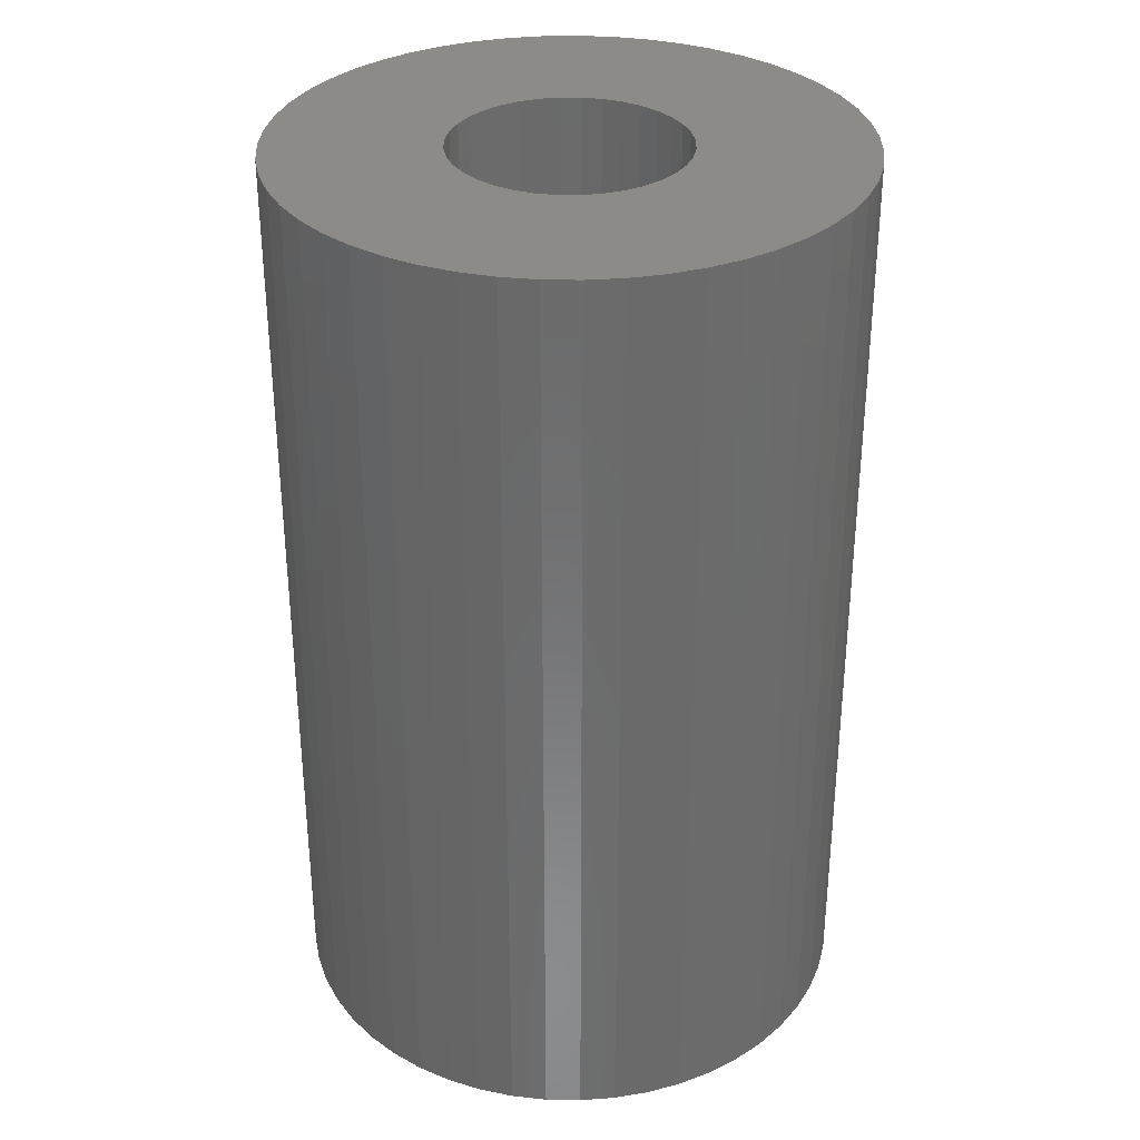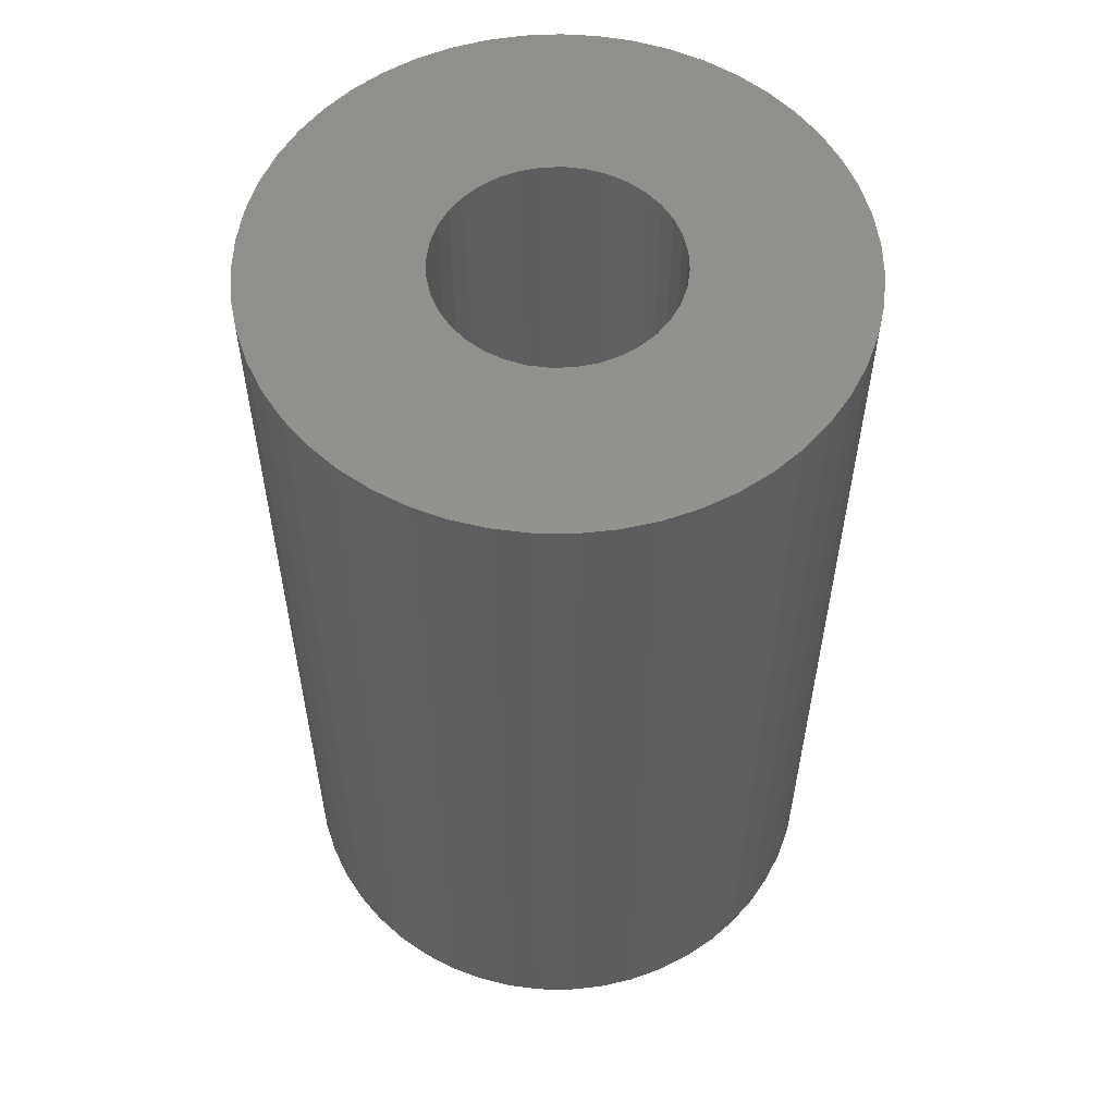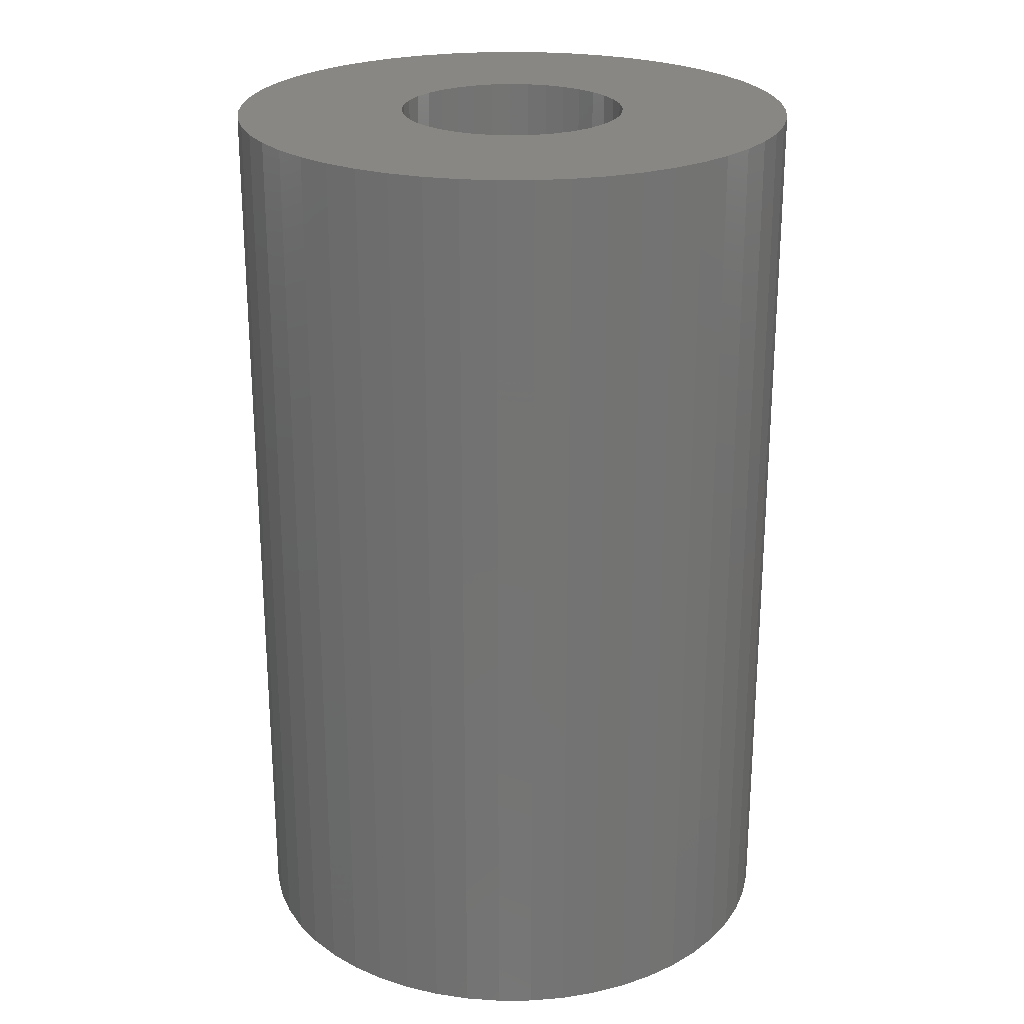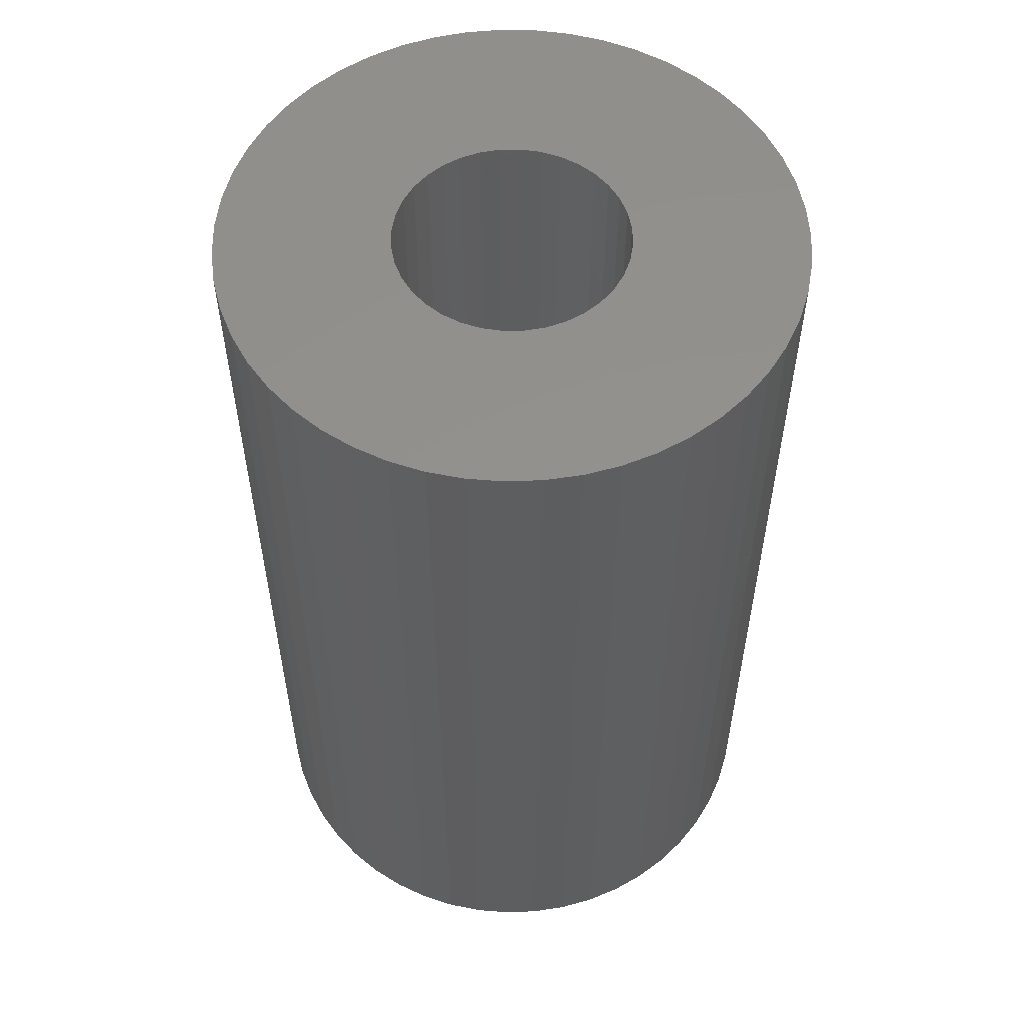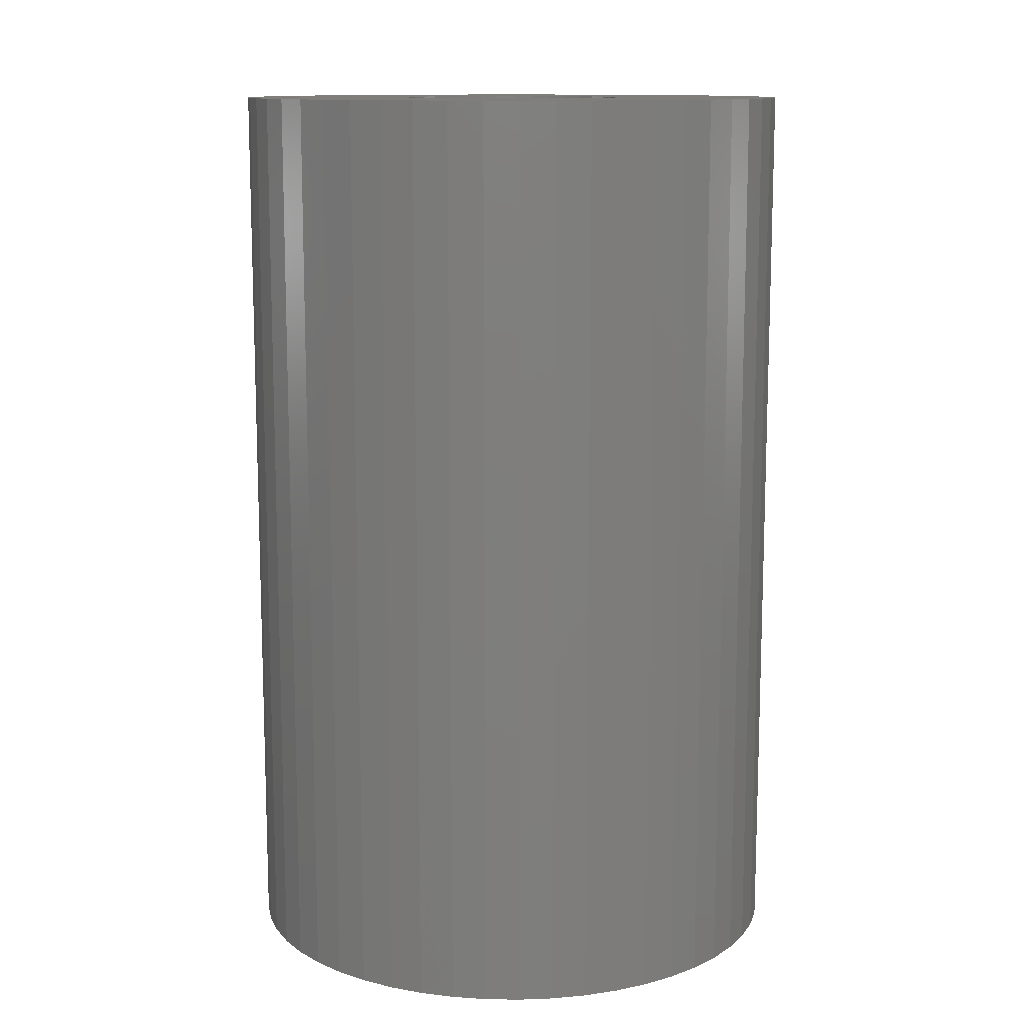
<metadata>
{"format":"stl","ext":"stl","renderer":"f3d","projection":"perspective","resolution":1024,"background":"white","views":[{"elev":32.7,"azim":-74.5,"up":"+Z"},{"elev":56.3,"azim":-167.1,"up":"+Z"},{"elev":24.1,"azim":-161.2,"up":"+Z"},{"elev":55.5,"azim":84.3,"up":"+Z"},{"elev":11.9,"azim":81.4,"up":"+Z"}]}
</metadata>
<code>
# stl→obj: 261 verts, 348 faces
v 7.375 5.25 0
v 7.375 5.25 17
v 7.343 5.619 3.954e-18
v 7.343 5.619 17
v 7.247 5.977 1.569e-17
v 7.247 5.977 17
v 7.09 6.312 3.487e-17
v 7.09 6.312 17
v 6.878 6.616 6.088e-17
v 6.878 6.616 17
v 6.616 6.878 9.296e-17
v 6.616 6.878 17
v 6.312 7.09 1.301e-16
v 6.312 7.09 17
v 5.977 7.247 1.712e-16
v 5.977 7.247 17
v 5.619 7.343 2.15e-16
v 5.619 7.343 17
v 5.25 7.375 2.602e-16
v 5.25 7.375 17
v 4.881 7.343 3.054e-16
v 4.881 7.343 17
v 4.523 7.247 3.492e-16
v 4.523 7.247 17
v 4.188 7.09 3.904e-16
v 4.188 7.09 17
v 3.884 6.878 4.275e-16
v 3.884 6.878 17
v 3.622 6.616 4.596e-16
v 3.622 6.616 17
v 3.41 6.312 4.856e-16
v 3.41 6.312 17
v 3.253 5.977 5.048e-16
v 3.253 5.977 17
v 3.157 5.619 5.165e-16
v 3.157 5.619 17
v 3.125 5.25 5.205e-16
v 3.125 5.25 17
v 3.157 4.881 5.165e-16
v 3.157 4.881 17
v 3.253 4.523 5.048e-16
v 3.253 4.523 17
v 3.41 4.188 4.856e-16
v 3.41 4.188 17
v 3.622 3.884 4.596e-16
v 3.622 3.884 17
v 3.884 3.622 4.275e-16
v 3.884 3.622 17
v 4.188 3.41 3.904e-16
v 4.188 3.41 17
v 4.523 3.253 3.492e-16
v 4.523 3.253 17
v 4.881 3.157 3.054e-16
v 4.881 3.157 17
v 5.25 3.125 2.602e-16
v 5.25 3.125 17
v 5.619 3.157 2.15e-16
v 5.619 3.157 17
v 5.977 3.253 1.712e-16
v 5.977 3.253 17
v 6.312 3.41 1.301e-16
v 6.312 3.41 17
v 6.616 3.622 9.296e-17
v 6.616 3.622 17
v 6.878 3.884 6.088e-17
v 6.878 3.884 17
v 7.09 4.188 3.487e-17
v 7.09 4.188 17
v 7.247 4.523 1.569e-17
v 7.247 4.523 17
v 7.343 4.881 3.954e-18
v 7.343 4.881 17
v 10.5 5.25 17
v 10.46 5.895 4.873e-18
v 10.46 5.895 17
v 10.34 6.531 1.942e-17
v 10.34 6.531 17
v 10.15 7.147 4.342e-17
v 10.15 7.147 17
v 9.875 7.734 7.65e-17
v 9.875 7.734 17
v 9.535 8.283 1.182e-16
v 9.535 8.283 17
v 9.13 8.787 1.678e-16
v 9.13 8.787 17
v 8.666 9.237 2.246e-16
v 8.666 9.237 17
v 8.15 9.626 2.878e-16
v 8.15 9.626 17
v 7.59 9.95 3.564e-16
v 7.59 9.95 17
v 6.995 10.2 4.293e-16
v 6.995 10.2 17
v 6.373 10.38 5.054e-16
v 6.373 10.38 17
v 5.734 10.48 5.836e-16
v 5.734 10.48 17
v 5.088 10.5 6.627e-16
v 5.088 10.5 17
v 4.445 10.44 7.416e-16
v 4.445 10.44 17
v 3.813 10.3 8.189e-16
v 3.813 10.3 17
v 3.204 10.08 8.935e-16
v 3.204 10.08 17
v 2.625 9.797 9.644e-16
v 2.625 9.797 17
v 2.086 9.44 1.03e-15
v 2.086 9.44 17
v 1.595 9.019 1.091e-15
v 1.595 9.019 17
v 1.16 8.541 1.144e-15
v 1.16 8.541 17
v 0.7864 8.014 1.19e-15
v 0.7864 8.014 17
v 0.4806 7.444 1.227e-15
v 0.4806 7.444 17
v 0.2471 6.842 1.256e-15
v 0.2471 6.842 17
v 0.08939 6.215 1.275e-15
v 0.08939 6.215 17
v 0.009957 5.573 1.285e-15
v 0.009957 5.573 17
v 0.009957 4.927 1.285e-15
v 0.009957 4.927 17
v 0.08939 4.285 1.275e-15
v 0.08939 4.285 17
v 0.2471 3.658 1.256e-15
v 0.2471 3.658 17
v 0.4806 3.056 1.227e-15
v 0.4806 3.056 17
v 0.7864 2.486 1.19e-15
v 0.7864 2.486 17
v 1.16 1.959 1.144e-15
v 1.16 1.959 17
v 1.595 1.481 1.091e-15
v 1.595 1.481 17
v 2.086 1.06 1.03e-15
v 2.086 1.06 17
v 2.625 0.7034 9.644e-16
v 2.625 0.7034 17
v 3.204 0.4152 8.935e-16
v 3.204 0.4152 17
v 3.813 0.2004 8.189e-16
v 3.813 0.2004 17
v 4.445 0.06213 7.416e-16
v 4.445 0.06213 17
v 5.088 0.00249 6.627e-16
v 5.088 0.00249 17
v 5.734 0.0224 5.836e-16
v 5.734 0.0224 17
v 6.373 0.1215 5.054e-16
v 6.373 0.1215 17
v 6.995 0.2984 4.293e-16
v 6.995 0.2984 17
v 7.59 0.5504 3.564e-16
v 7.59 0.5504 17
v 8.15 0.8736 2.878e-16
v 8.15 0.8736 17
v 8.666 1.263 2.246e-16
v 8.666 1.263 17
v 9.13 1.713 1.678e-16
v 9.13 1.713 17
v 9.535 2.217 1.182e-16
v 9.535 2.217 17
v 9.875 2.766 7.65e-17
v 9.875 2.766 17
v 10.15 3.353 4.342e-17
v 10.15 3.353 17
v 10.34 3.969 1.942e-17
v 10.34 3.969 17
v 10.46 4.605 4.873e-18
v 10.46 4.605 17
v 10.5 5.25 9.63e-32
v 3.157 4.881 7.079e-16
v 0.009957 4.927 1.093e-15
v 3.125 5.25 7.118e-16
v 0.009957 5.573 1.093e-15
v 3.157 5.619 7.079e-16
v 0.08939 6.215 1.084e-15
v 3.253 5.977 6.961e-16
v 3.41 4.188 6.77e-16
v 0.4806 3.056 1.036e-15
v 3.253 4.523 6.961e-16
v 0.2471 3.658 1.064e-15
v 0.08939 4.285 1.084e-15
v 4.881 3.157 4.968e-16
v 3.813 0.2004 6.275e-16
v 4.523 3.253 5.406e-16
v 3.204 0.4152 7.022e-16
v 4.188 3.41 5.817e-16
v 2.625 0.7034 7.731e-16
v 3.884 3.622 6.189e-16
v 5.619 3.157 4.064e-16
v 5.734 0.0224 3.923e-16
v 5.25 3.125 4.516e-16
v 5.088 0.00249 4.714e-16
v 4.445 0.06213 5.502e-16
v 2.086 1.06 8.39e-16
v 1.595 1.481 8.992e-16
v 3.622 3.884 6.509e-16
v 1.16 1.959 9.525e-16
v 0.7864 2.486 9.982e-16
v 6.616 3.622 2.843e-16
v 8.15 0.8736 9.645e-17
v 6.312 3.41 3.215e-16
v 7.59 0.5504 1.65e-16
v 5.977 3.253 3.626e-16
v 6.995 0.2984 2.379e-16
v 6.373 0.1215 3.14e-16
v 7.247 5.977 2.07e-16
v 10.34 6.531 -1.719e-16
v 7.343 5.619 1.953e-16
v 10.46 5.895 -1.865e-16
v 7.375 5.25 1.914e-16
v 10.5 5.25 -1.914e-16
v 7.343 4.881 1.953e-16
v 7.09 4.188 2.262e-16
v 9.535 2.217 -7.318e-17
v 6.878 3.884 2.522e-16
v 9.13 1.713 -2.355e-17
v 8.666 1.263 3.328e-17
v 6.878 6.616 2.522e-16
v 9.535 8.283 -7.318e-17
v 7.09 6.312 2.262e-16
v 9.875 7.734 -1.148e-16
v 10.15 7.147 -1.479e-16
v 10.46 4.605 -1.865e-16
v 10.34 3.969 -1.719e-16
v 7.247 4.523 2.07e-16
v 10.15 3.353 -1.479e-16
v 9.875 2.766 -1.148e-16
v 5.25 7.375 4.516e-16
v 5.734 10.48 3.923e-16
v 5.619 7.343 4.064e-16
v 6.373 10.38 3.14e-16
v 5.977 7.247 3.626e-16
v 4.523 7.247 5.406e-16
v 3.813 10.3 6.275e-16
v 4.881 7.343 4.968e-16
v 4.445 10.44 5.502e-16
v 5.088 10.5 4.714e-16
v 3.622 6.616 6.509e-16
v 1.595 9.019 8.992e-16
v 3.884 6.878 6.189e-16
v 2.086 9.44 8.39e-16
v 4.188 7.09 5.817e-16
v 2.625 9.797 7.731e-16
v 3.204 10.08 7.022e-16
v 0.2471 6.842 1.064e-15
v 0.4806 7.444 1.036e-15
v 3.41 6.312 6.77e-16
v 0.7864 8.014 9.982e-16
v 1.16 8.541 9.525e-16
v 6.995 10.2 2.379e-16
v 7.59 9.95 1.65e-16
v 6.312 7.09 3.215e-16
v 8.15 9.626 9.645e-17
v 6.616 6.878 2.843e-16
v 8.666 9.237 3.328e-17
v 9.13 8.787 -2.355e-17
f 1 2 3
f 3 2 4
f 3 4 5
f 5 4 6
f 5 6 7
f 7 6 8
f 7 8 9
f 9 8 10
f 9 10 11
f 11 10 12
f 11 12 13
f 13 12 14
f 13 14 15
f 15 14 16
f 15 16 17
f 17 16 18
f 17 18 19
f 19 18 20
f 19 20 21
f 21 20 22
f 21 22 23
f 23 22 24
f 23 24 25
f 25 24 26
f 25 26 27
f 27 26 28
f 27 28 29
f 29 28 30
f 29 30 31
f 31 30 32
f 31 32 33
f 33 32 34
f 33 34 35
f 35 34 36
f 35 36 37
f 37 36 38
f 37 38 39
f 39 38 40
f 39 40 41
f 41 40 42
f 41 42 43
f 43 42 44
f 43 44 45
f 45 44 46
f 45 46 47
f 47 46 48
f 47 48 49
f 49 48 50
f 49 50 51
f 51 50 52
f 51 52 53
f 53 52 54
f 53 54 55
f 55 54 56
f 55 56 57
f 57 56 58
f 57 58 59
f 59 58 60
f 59 60 61
f 61 60 62
f 61 62 63
f 63 62 64
f 63 64 65
f 65 64 66
f 65 66 67
f 67 66 68
f 67 68 69
f 69 68 70
f 69 70 71
f 71 70 72
f 71 72 1
f 1 72 2
f 73 74 75
f 75 74 76
f 75 76 77
f 77 76 78
f 77 78 79
f 79 78 80
f 79 80 81
f 81 80 82
f 81 82 83
f 83 82 84
f 83 84 85
f 85 84 86
f 85 86 87
f 87 86 88
f 87 88 89
f 89 88 90
f 89 90 91
f 91 90 92
f 91 92 93
f 93 92 94
f 93 94 95
f 95 94 96
f 95 96 97
f 97 96 98
f 97 98 99
f 99 98 100
f 99 100 101
f 101 100 102
f 101 102 103
f 103 102 104
f 103 104 105
f 105 104 106
f 105 106 107
f 107 106 108
f 107 108 109
f 109 108 110
f 109 110 111
f 111 110 112
f 111 112 113
f 113 112 114
f 113 114 115
f 115 114 116
f 115 116 117
f 117 116 118
f 117 118 119
f 119 118 120
f 119 120 121
f 121 120 122
f 121 122 123
f 123 122 124
f 123 124 125
f 125 124 126
f 125 126 127
f 127 126 128
f 127 128 129
f 129 128 130
f 129 130 131
f 131 130 132
f 131 132 133
f 133 132 134
f 133 134 135
f 135 134 136
f 135 136 137
f 137 136 138
f 137 138 139
f 139 138 140
f 139 140 141
f 141 140 142
f 141 142 143
f 143 142 144
f 143 144 145
f 145 144 146
f 145 146 147
f 147 146 148
f 147 148 149
f 149 148 150
f 149 150 151
f 151 150 152
f 151 152 153
f 153 152 154
f 153 154 155
f 155 154 156
f 155 156 157
f 157 156 158
f 157 158 159
f 159 158 160
f 159 160 161
f 161 160 162
f 161 162 163
f 163 162 164
f 163 164 165
f 165 164 166
f 165 166 167
f 167 166 168
f 167 168 169
f 169 168 170
f 169 170 171
f 171 170 172
f 171 172 173
f 173 172 174
f 173 174 73
f 73 174 74
f 175 176 177
f 177 176 178
f 177 178 179
f 179 178 180
f 179 180 181
f 182 183 184
f 184 183 185
f 184 185 175
f 175 185 186
f 175 186 176
f 187 188 189
f 189 188 190
f 189 190 191
f 191 190 192
f 191 192 193
f 194 195 196
f 196 195 197
f 196 197 187
f 187 197 198
f 187 198 188
f 192 199 193
f 193 199 200
f 193 200 201
f 201 200 202
f 201 202 182
f 182 202 203
f 182 203 183
f 204 205 206
f 206 205 207
f 206 207 208
f 208 207 209
f 208 209 194
f 194 209 210
f 194 210 195
f 211 212 213
f 213 212 214
f 213 214 215
f 215 214 216
f 215 216 217
f 218 219 220
f 220 219 221
f 220 221 204
f 204 221 222
f 204 222 205
f 223 224 225
f 225 224 226
f 225 226 211
f 211 226 227
f 211 227 212
f 216 228 217
f 217 228 229
f 217 229 230
f 230 229 231
f 230 231 218
f 218 231 232
f 218 232 219
f 233 234 235
f 235 234 236
f 235 236 237
f 238 239 240
f 240 239 241
f 240 241 233
f 233 241 242
f 233 242 234
f 243 244 245
f 245 244 246
f 245 246 247
f 247 246 248
f 247 248 238
f 238 248 249
f 238 249 239
f 180 250 181
f 181 250 251
f 181 251 252
f 252 251 253
f 252 253 243
f 243 253 254
f 243 254 244
f 236 255 237
f 237 255 256
f 237 256 257
f 257 256 258
f 257 258 259
f 259 258 260
f 259 260 223
f 223 260 261
f 223 261 224
f 56 151 58
f 58 151 153
f 58 153 60
f 60 153 155
f 60 155 62
f 46 137 48
f 48 137 139
f 48 139 50
f 50 139 141
f 50 141 52
f 70 171 72
f 72 171 173
f 72 173 2
f 2 173 73
f 2 73 4
f 155 157 62
f 62 157 159
f 62 159 64
f 64 159 161
f 64 161 66
f 141 143 52
f 52 143 145
f 52 145 54
f 54 145 147
f 54 147 56
f 56 147 149
f 56 149 151
f 161 163 66
f 66 163 165
f 66 165 68
f 68 165 167
f 68 167 70
f 70 167 169
f 70 169 171
f 42 131 44
f 44 131 133
f 44 133 46
f 46 133 135
f 46 135 137
f 38 125 40
f 40 125 127
f 40 127 42
f 42 127 129
f 42 129 131
f 32 117 34
f 34 117 119
f 34 119 36
f 36 119 121
f 36 121 38
f 38 121 123
f 38 123 125
f 18 97 20
f 20 97 99
f 20 99 22
f 8 83 10
f 10 83 85
f 10 85 12
f 12 85 87
f 12 87 14
f 73 75 4
f 4 75 77
f 4 77 6
f 6 77 79
f 6 79 8
f 8 79 81
f 8 81 83
f 28 111 30
f 30 111 113
f 30 113 32
f 32 113 115
f 32 115 117
f 99 101 22
f 22 101 103
f 22 103 24
f 24 103 105
f 24 105 26
f 26 105 107
f 26 107 28
f 28 107 109
f 28 109 111
f 87 89 14
f 14 89 91
f 14 91 16
f 16 91 93
f 16 93 18
f 18 93 95
f 18 95 97

</code>
